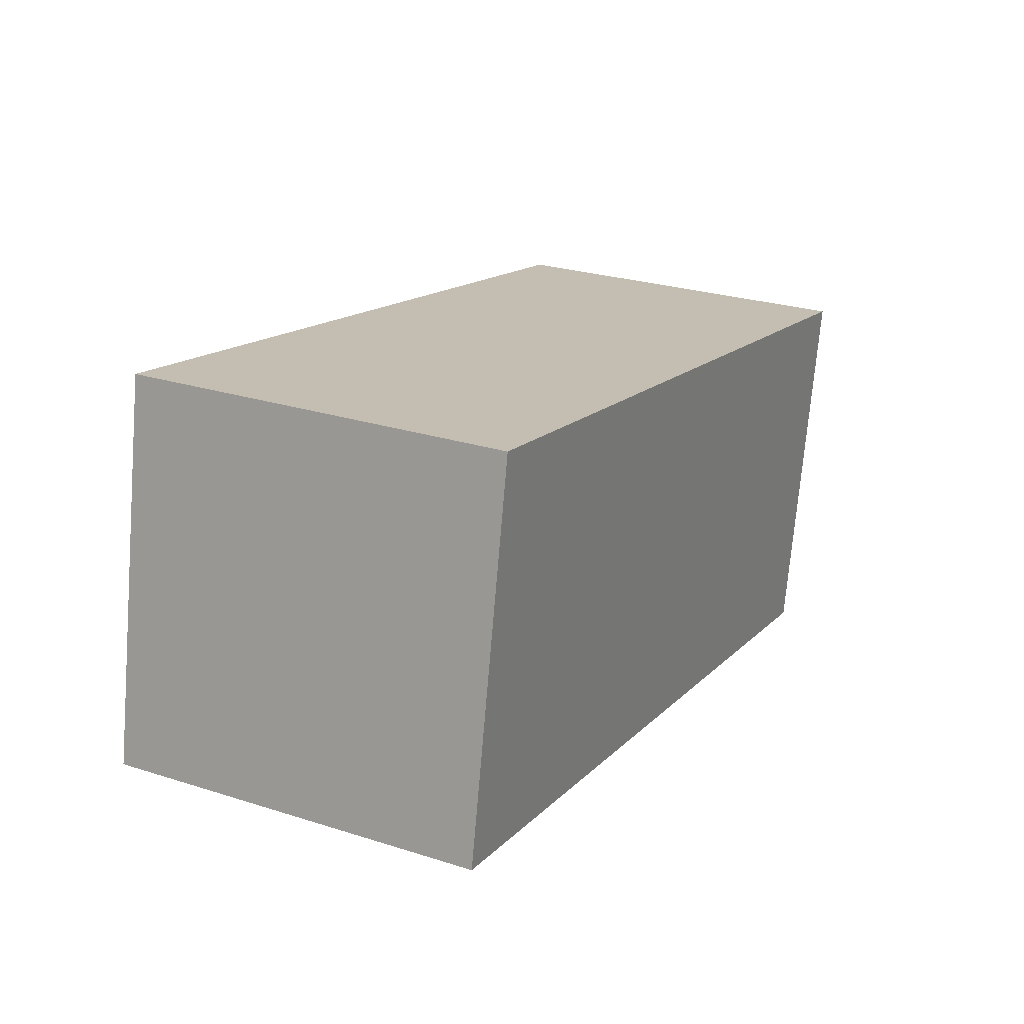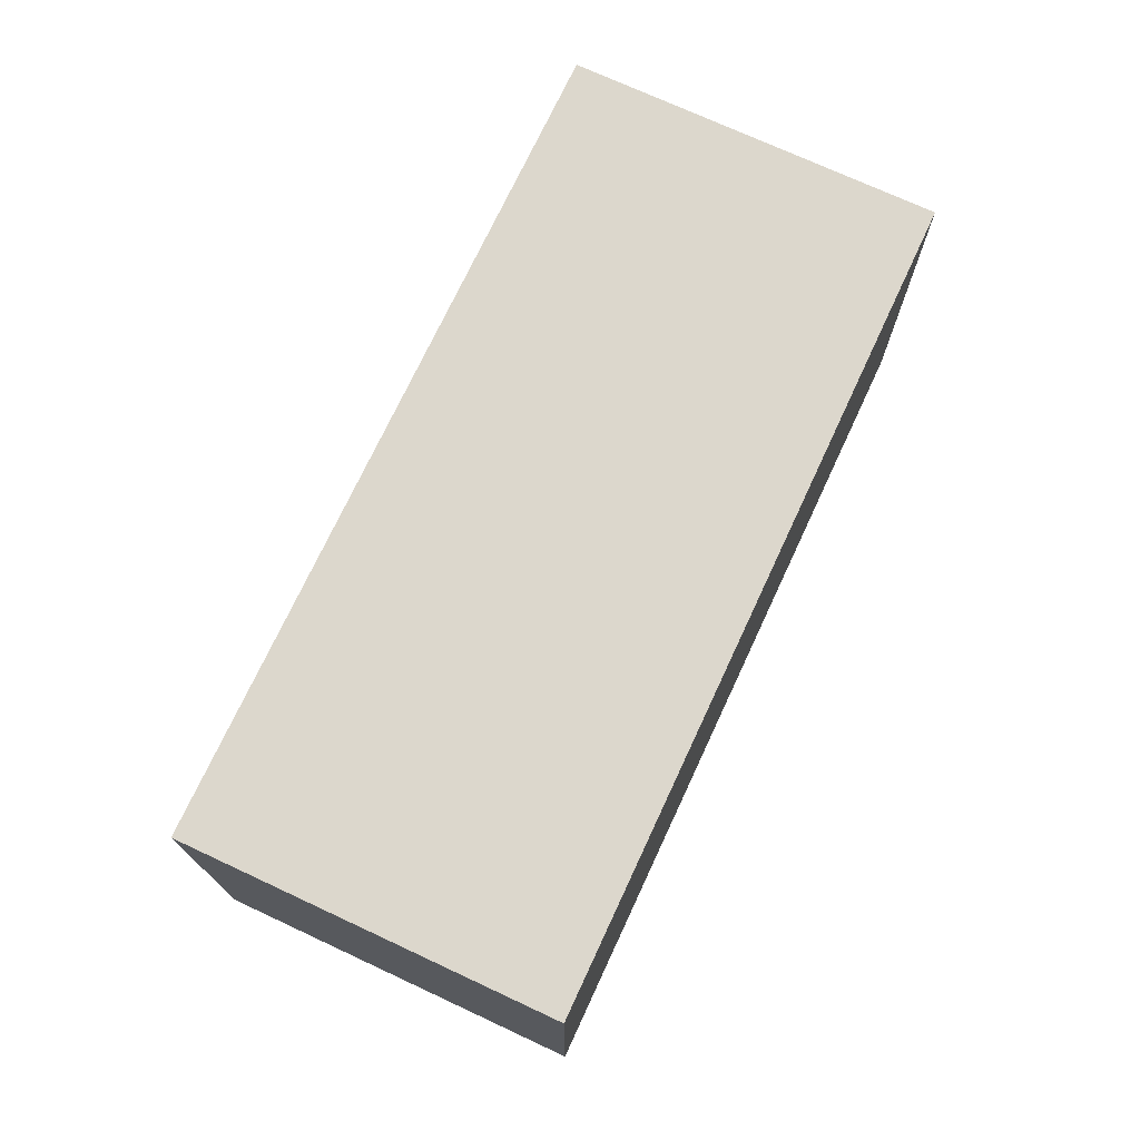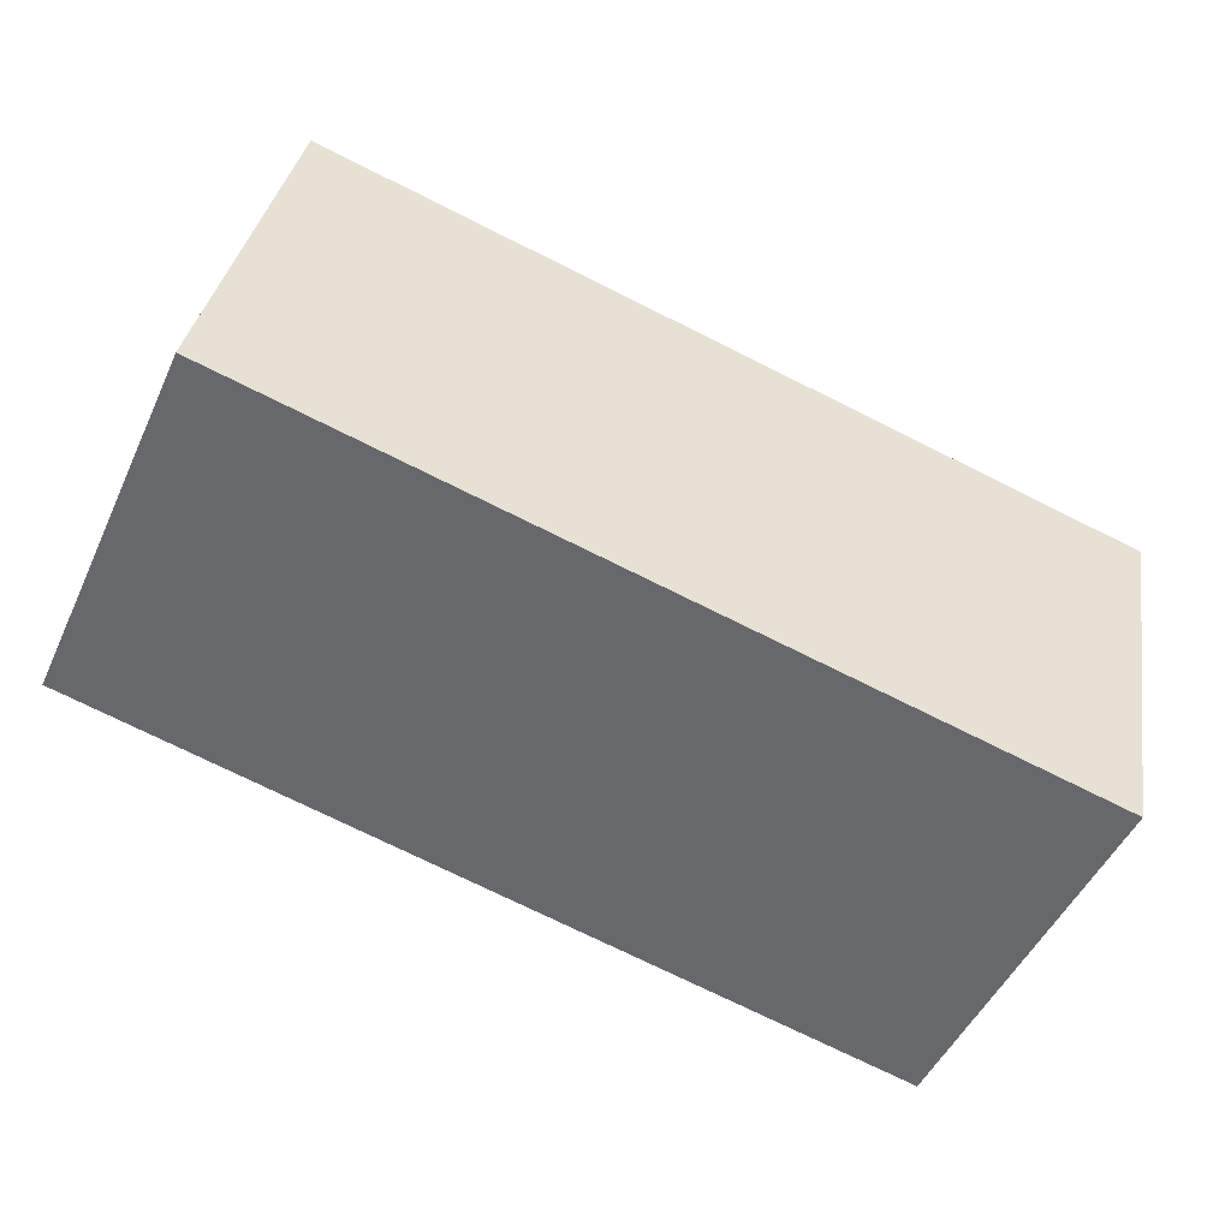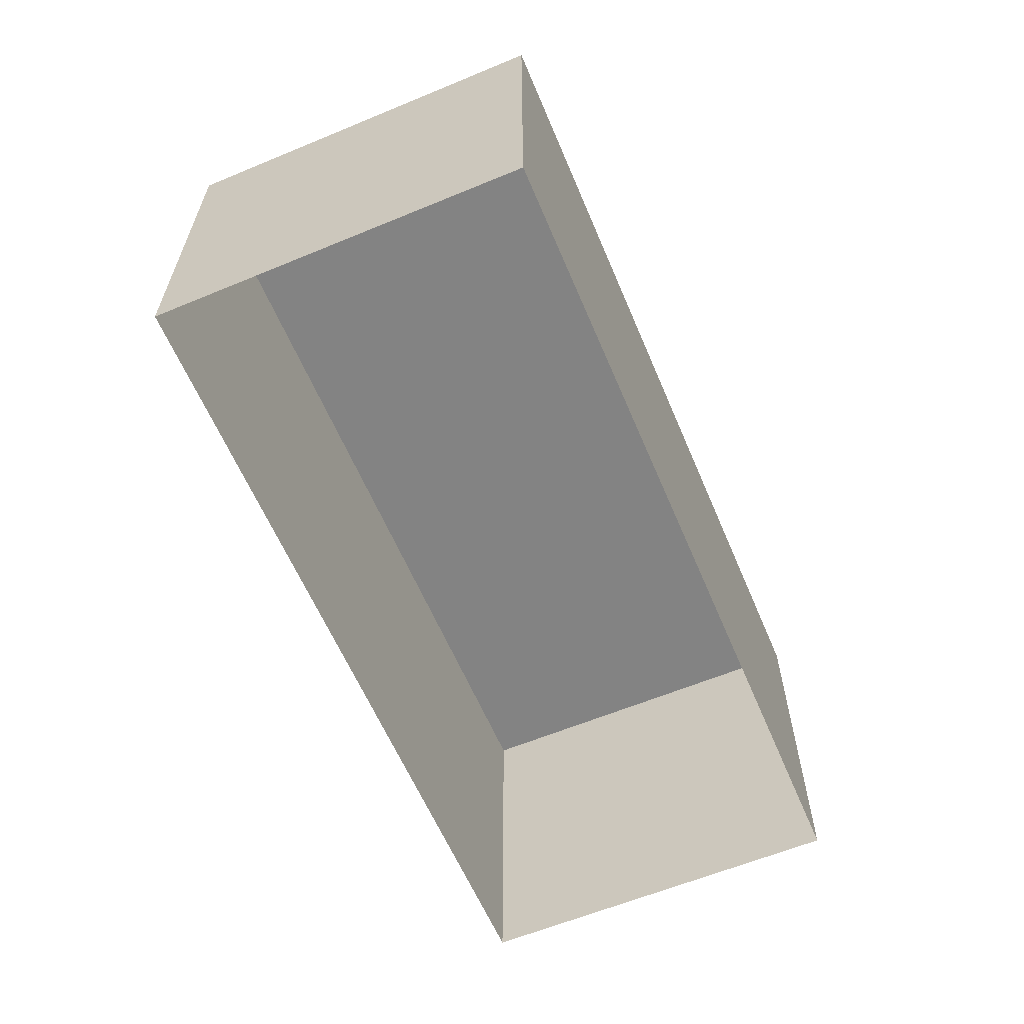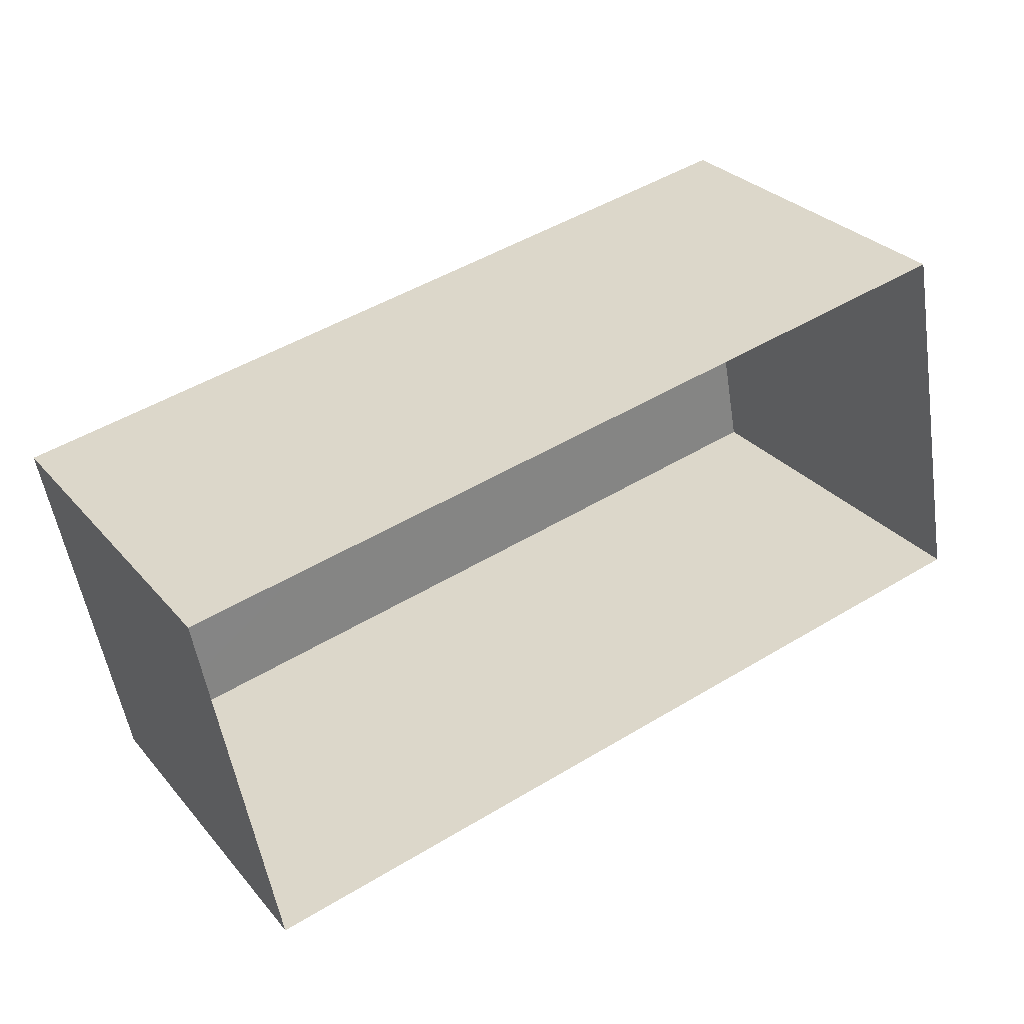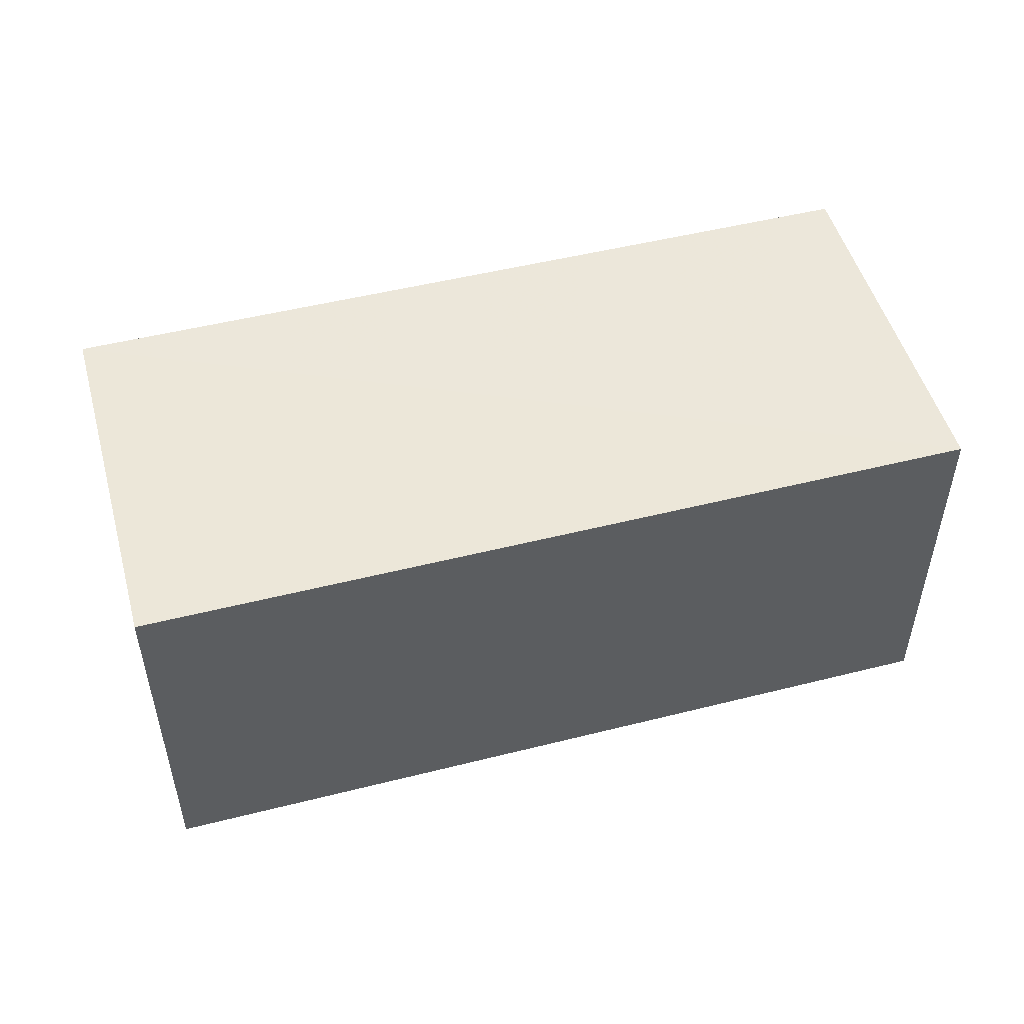
<metadata>
{"format":"obj","ext":"obj","renderer":"f3d","projection":"perspective","resolution":1024,"background":"white","views":[{"elev":26.3,"azim":-63.4,"up":"+Y"},{"elev":72.9,"azim":104.3,"up":"+Z"},{"elev":-49.5,"azim":-24.3,"up":"+Y"},{"elev":-61.0,"azim":-77.7,"up":"+Z"},{"elev":29.4,"azim":147.7,"up":"+Y"},{"elev":50.3,"azim":153.9,"up":"+Z"}]}
</metadata>
<code>
v -8.916e+04 -9.954e+04 7.493
v -8.917e+04 -9.953e+04 7.493
v -8.916e+04 -9.953e+04 7.492
v -8.917e+04 -9.953e+04 7.493
v -8.917e+04 -9.953e+04 11.75
v -8.916e+04 -9.954e+04 11.75
v -8.916e+04 -9.953e+04 11.75
v -8.917e+04 -9.953e+04 11.75
f 1 2 3
f 1 4 2
f 5 6 7
f 5 8 6
f 5 2 4
f 8 5 4
f 5 3 2
f 5 7 3
f 7 1 3
f 7 6 1
f 6 4 1
f 6 8 4

</code>
